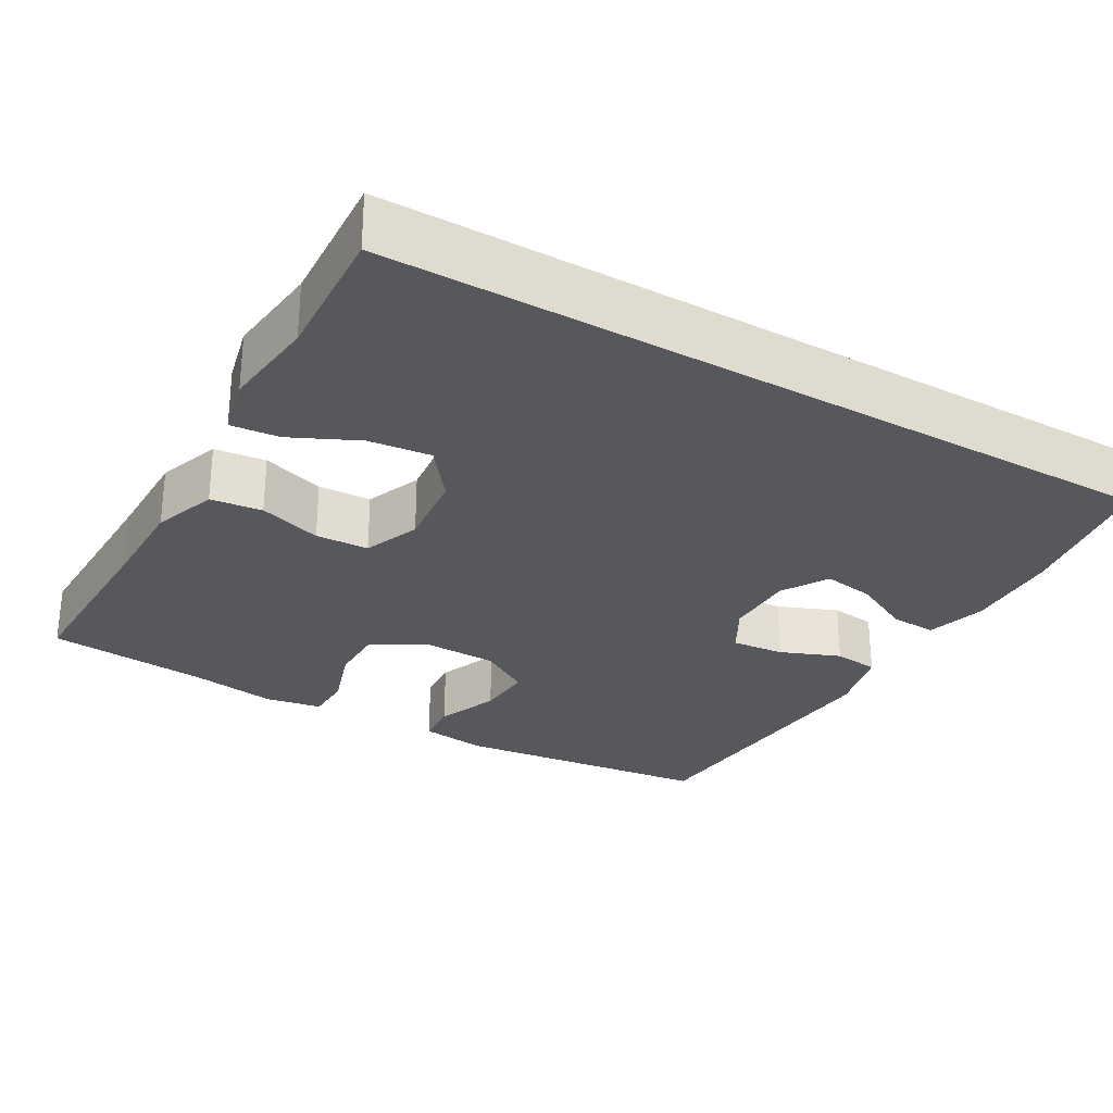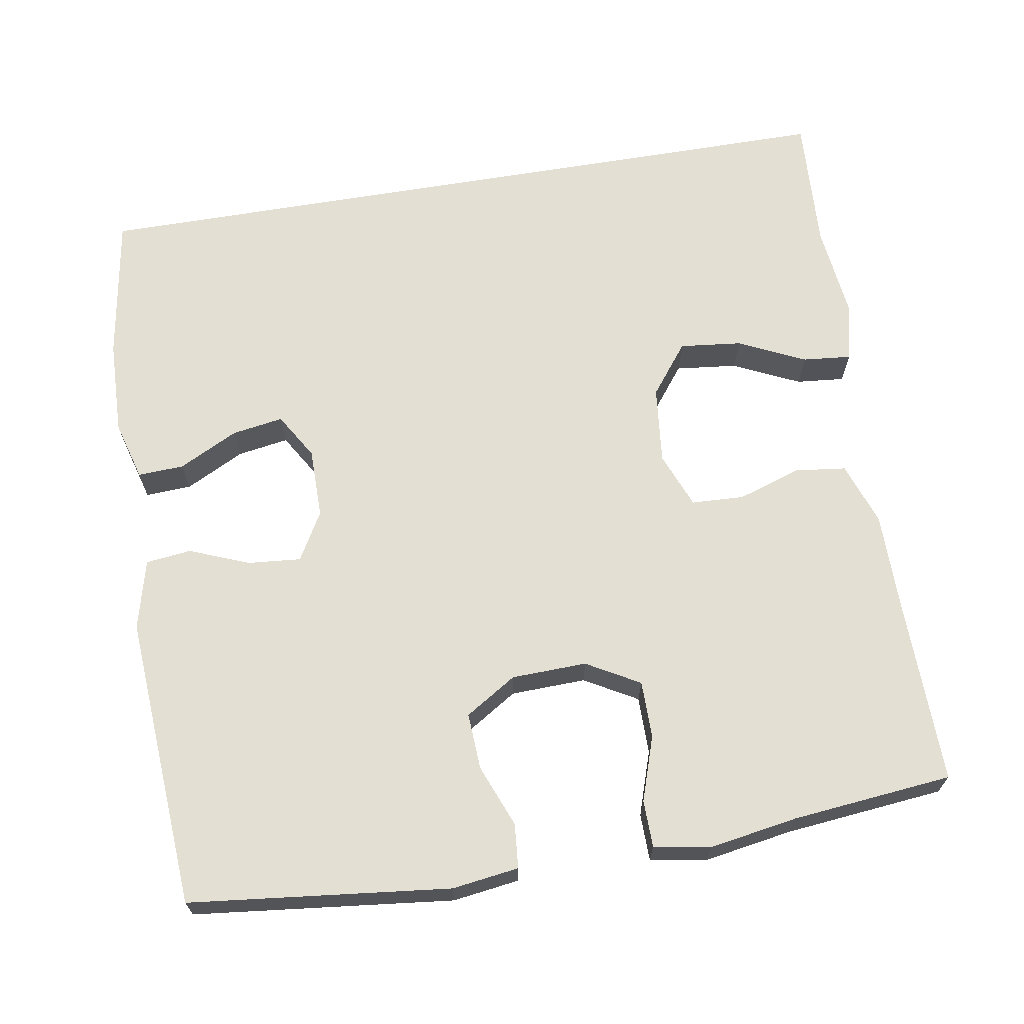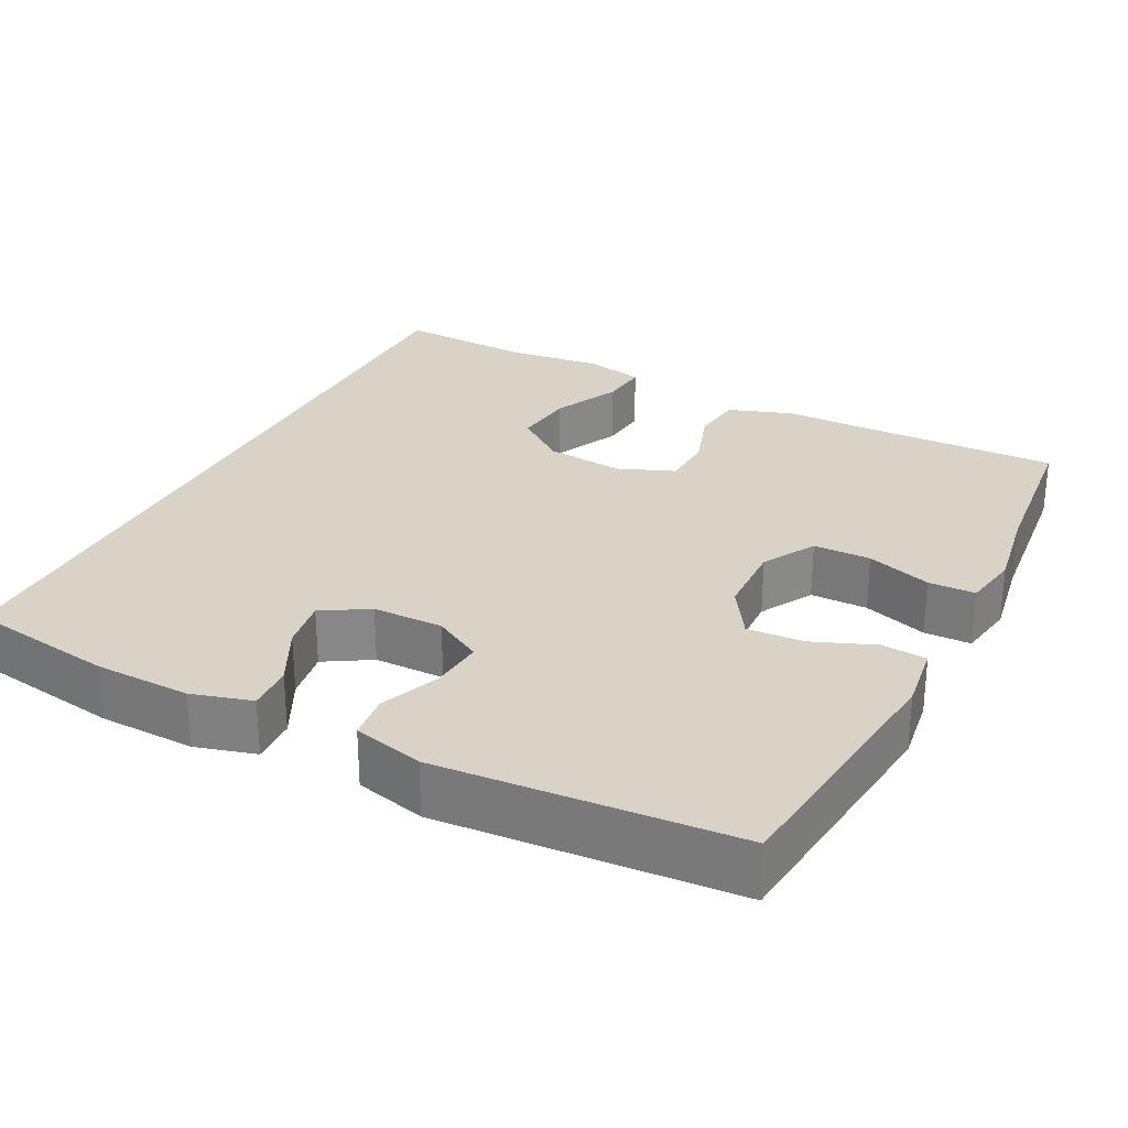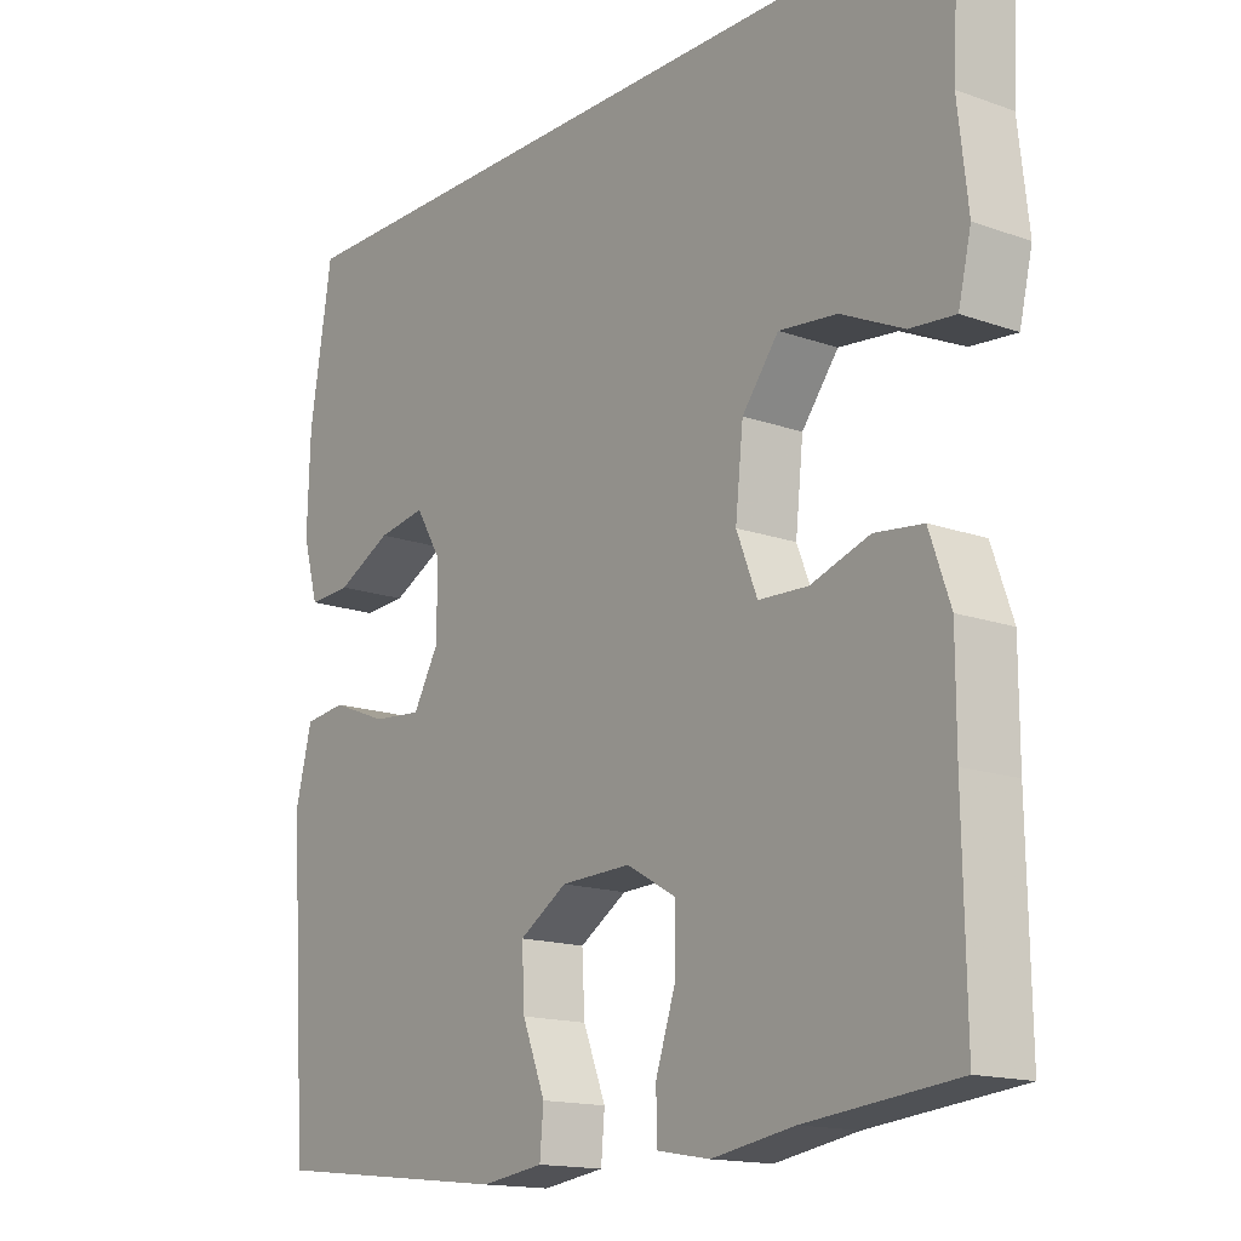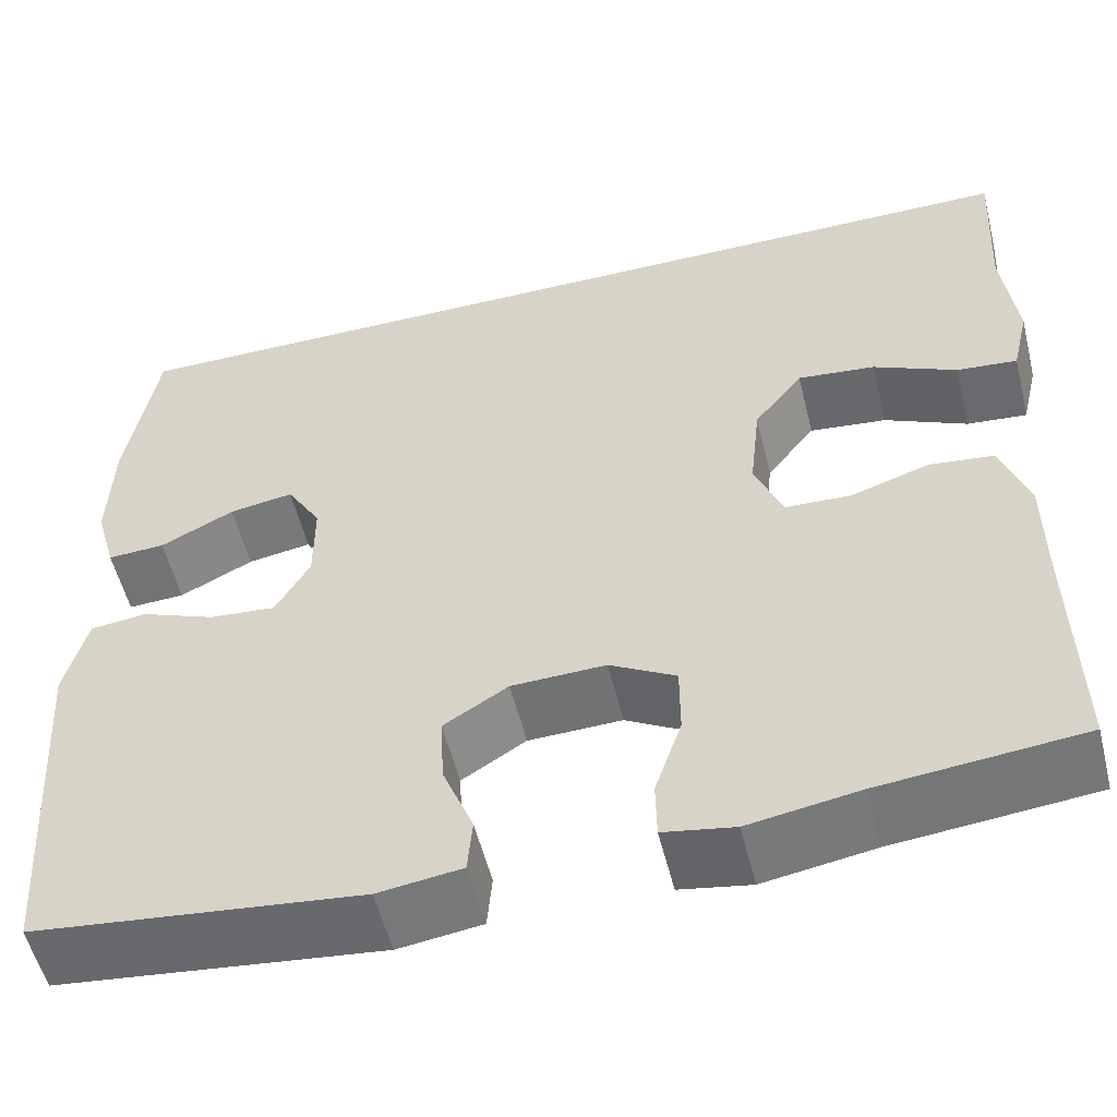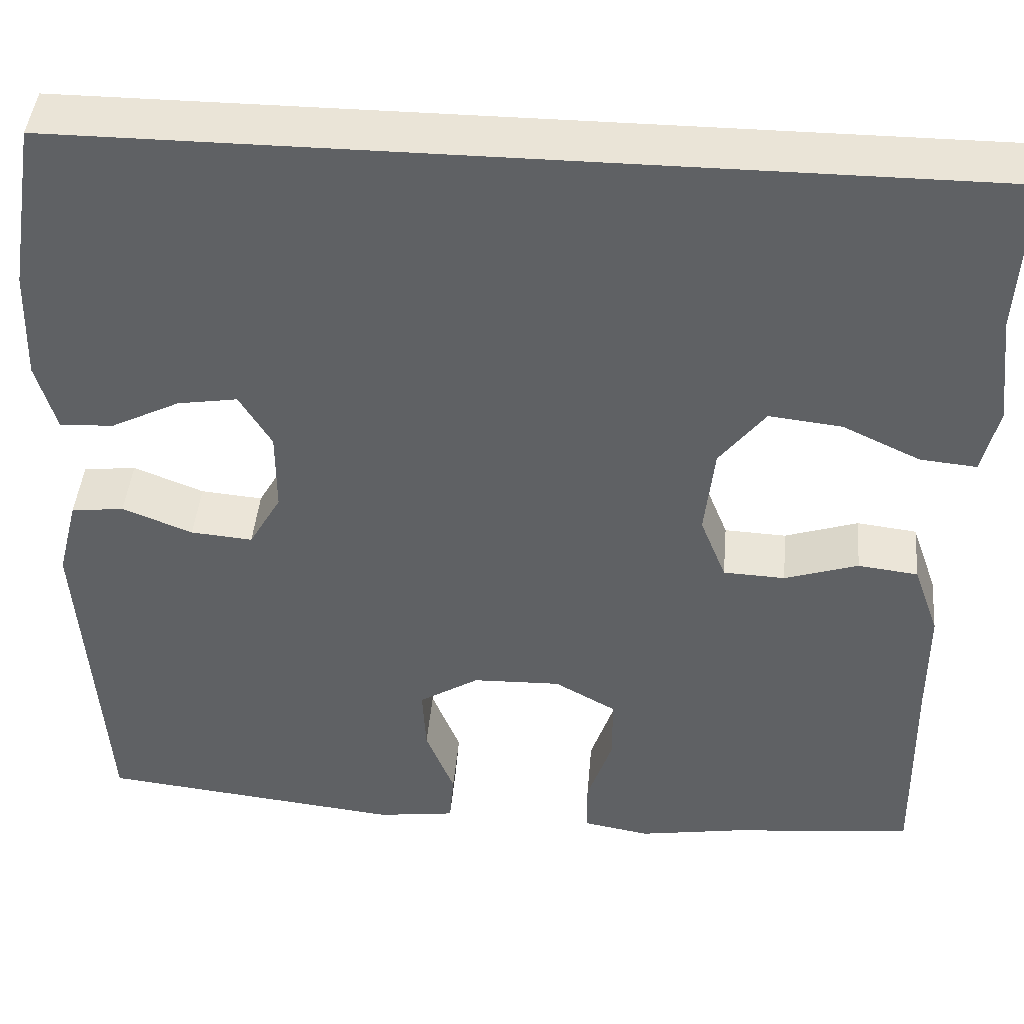
<metadata>
{"format":"obj","ext":"obj","renderer":"f3d","projection":"perspective","resolution":1024,"background":"white","views":[{"elev":-28.2,"azim":-30.0,"up":"+Y"},{"elev":66.9,"azim":170.5,"up":"+Y"},{"elev":27.8,"azim":117.0,"up":"+Y"},{"elev":-15.5,"azim":-126.9,"up":"+Z"},{"elev":-55.0,"azim":-166.1,"up":"+Z"},{"elev":43.6,"azim":-175.0,"up":"+Z"}]}
</metadata>
<code>
v 0.488 0.07 0.5
v 0.519 0.07 0.309
v 0.523 0.07 0.184
v 0.501 0.07 0.106
v 0.441 0.07 0.109
v 0.364 0.07 0.148
v 0.297 0.07 0.159
v 0.261 0.07 0.099
v 0.261 0.07 0.007
v 0.297 0.07 -0.056
v 0.366 0.07 -0.05
v 0.444 0.07 -0.019
v 0.503 0.07 -0.026
v 0.526 0.07 -0.117
v 0.5 0.07 -0.5
v 0.161 0.07 -0.538
v 0.074 0.07 -0.526
v 0.069 0.07 -0.468
v 0.101 0.07 -0.387
v 0.105 0.07 -0.313
v 0.038 0.07 -0.271
v -0.06 0.07 -0.268
v -0.129 0.07 -0.307
v -0.129 0.07 -0.382
v -0.101 0.07 -0.466
v -0.102 0.07 -0.527
v -0.176 0.07 -0.54
v -0.291 0.07 -0.521
v -0.5 0.07 -0.5
v -0.496 0.07 -0.256
v -0.496 0.07 -0.129
v -0.467 0.07 -0.046
v -0.4 0.07 -0.038
v -0.318 0.07 -0.065
v -0.249 0.07 -0.062
v -0.22 0.07 0.011
v -0.231 0.07 0.113
v -0.282 0.07 0.179
v -0.363 0.07 0.17
v -0.45 0.07 0.129
v -0.513 0.07 0.123
v -0.531 0.07 0.199
v -0.517 0.07 0.323
v -0.527 0.07 0.5
v 0.488 0 0.5
v 0.519 0 0.309
v 0.523 0 0.184
v 0.501 0 0.106
v 0.441 0 0.109
v 0.364 0 0.148
v 0.297 0 0.159
v 0.261 0 0.099
v 0.261 0 0.007
v 0.297 0 -0.056
v 0.366 0 -0.05
v 0.444 0 -0.019
v 0.503 0 -0.026
v 0.526 0 -0.117
v 0.5 0 -0.5
v 0.161 0 -0.538
v 0.074 0 -0.526
v 0.069 0 -0.468
v 0.101 0 -0.387
v 0.105 0 -0.313
v 0.038 0 -0.271
v -0.06 0 -0.268
v -0.129 0 -0.307
v -0.129 0 -0.382
v -0.101 0 -0.466
v -0.102 0 -0.527
v -0.176 0 -0.54
v -0.291 0 -0.521
v -0.5 0 -0.5
v -0.496 0 -0.256
v -0.496 0 -0.129
v -0.467 0 -0.046
v -0.4 0 -0.038
v -0.318 0 -0.065
v -0.249 0 -0.062
v -0.22 0 0.011
v -0.231 0 0.113
v -0.282 0 0.179
v -0.363 0 0.17
v -0.45 0 0.129
v -0.513 0 0.123
v -0.531 0 0.199
v -0.517 0 0.323
v -0.527 0 0.5
f 1 2 3
f 44 1 3
f 43 44 3
f 41 42 43
f 40 41 43
f 39 40 43
f 38 39 43
f 38 43 3
f 37 38 3
f 32 33 34
f 31 32 34
f 30 31 34
f 30 34 35
f 29 30 35
f 28 29 35
f 27 28 35
f 26 27 35
f 25 26 35
f 24 25 35
f 23 24 35 36
f 17 18 19
f 16 17 19
f 15 16 19
f 14 15 19
f 13 14 19
f 12 13 19
f 11 12 19
f 10 11 19 20
f 9 10 20 21
f 3 4 5 6
f 3 6 7
f 37 3 7
f 37 7 8
f 36 37 8
f 23 36 8
f 22 23 8
f 8 9 21 22
f 47 46 45
f 47 45 88
f 47 88 87
f 87 86 85
f 87 85 84
f 87 84 83
f 87 83 82
f 47 87 82
f 47 82 81
f 78 77 76
f 78 76 75
f 78 75 74
f 79 78 74
f 79 74 73
f 79 73 72
f 79 72 71
f 79 71 70
f 79 70 69
f 79 69 68
f 80 79 68 67
f 63 62 61
f 63 61 60
f 63 60 59
f 63 59 58
f 63 58 57
f 63 57 56
f 63 56 55
f 64 63 55 54
f 65 64 54 53
f 50 49 48 47
f 51 50 47
f 51 47 81
f 52 51 81
f 52 81 80
f 52 80 67
f 52 67 66
f 66 65 53 52
f 1 45 46 2
f 2 46 47 3
f 3 47 48 4
f 4 48 49 5
f 5 49 50 6
f 6 50 51 7
f 7 51 52 8
f 8 52 53 9
f 9 53 54 10
f 10 54 55 11
f 11 55 56 12
f 12 56 57 13
f 13 57 58 14
f 14 58 59 15
f 15 59 60 16
f 16 60 61 17
f 17 61 62 18
f 18 62 63 19
f 19 63 64 20
f 20 64 65 21
f 21 65 66 22
f 22 66 67 23
f 23 67 68 24
f 24 68 69 25
f 25 69 70 26
f 26 70 71 27
f 27 71 72 28
f 28 72 73 29
f 29 73 74 30
f 30 74 75 31
f 31 75 76 32
f 32 76 77 33
f 33 77 78 34
f 34 78 79 35
f 35 79 80 36
f 36 80 81 37
f 37 81 82 38
f 38 82 83 39
f 39 83 84 40
f 40 84 85 41
f 41 85 86 42
f 42 86 87 43
f 43 87 88 44
f 44 88 45 1

</code>
